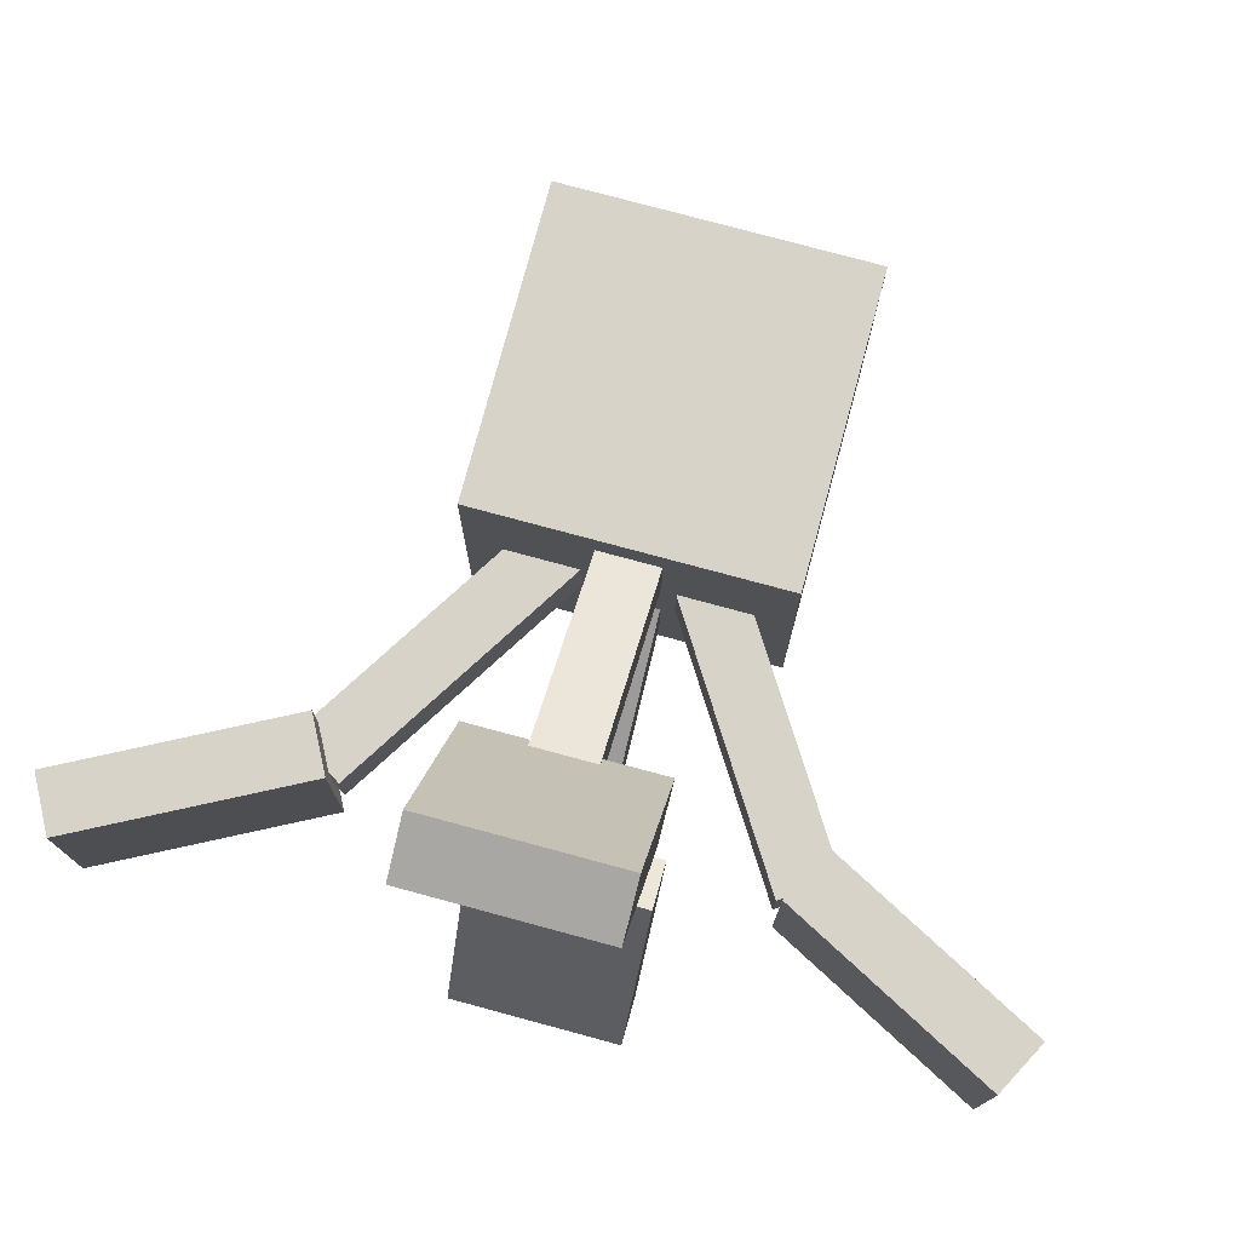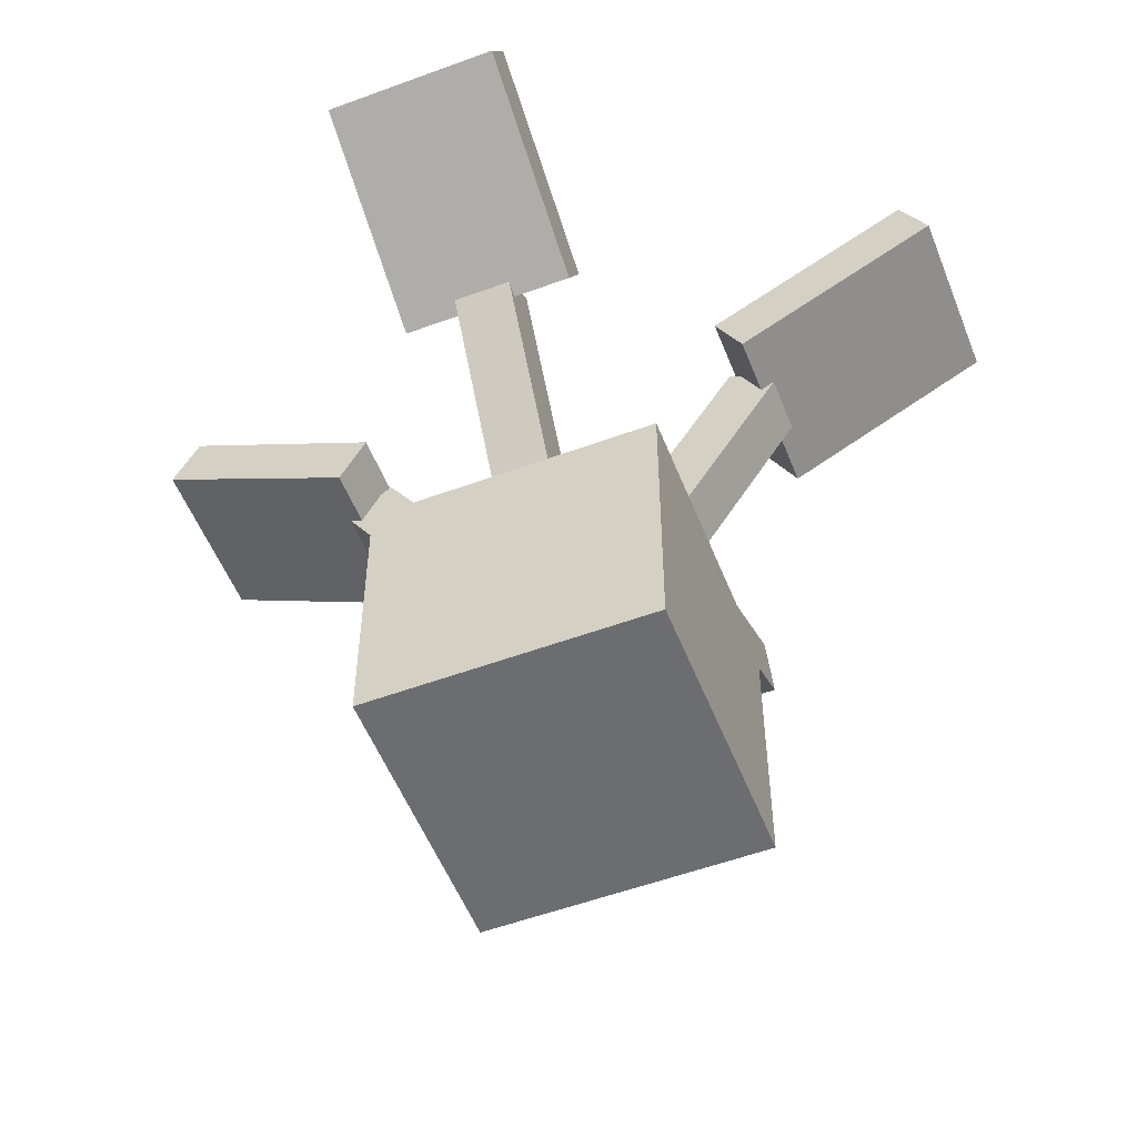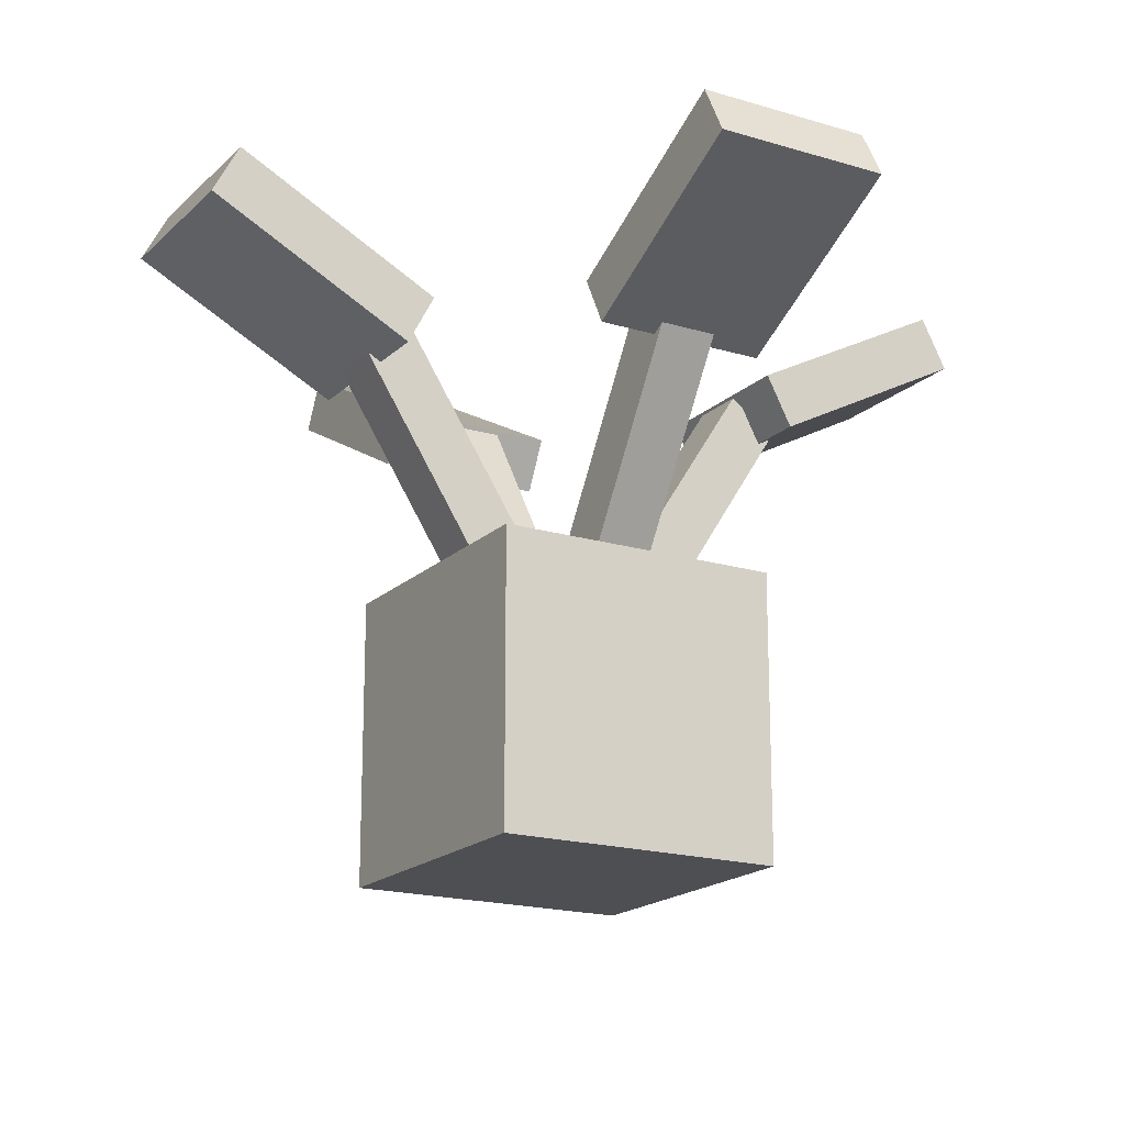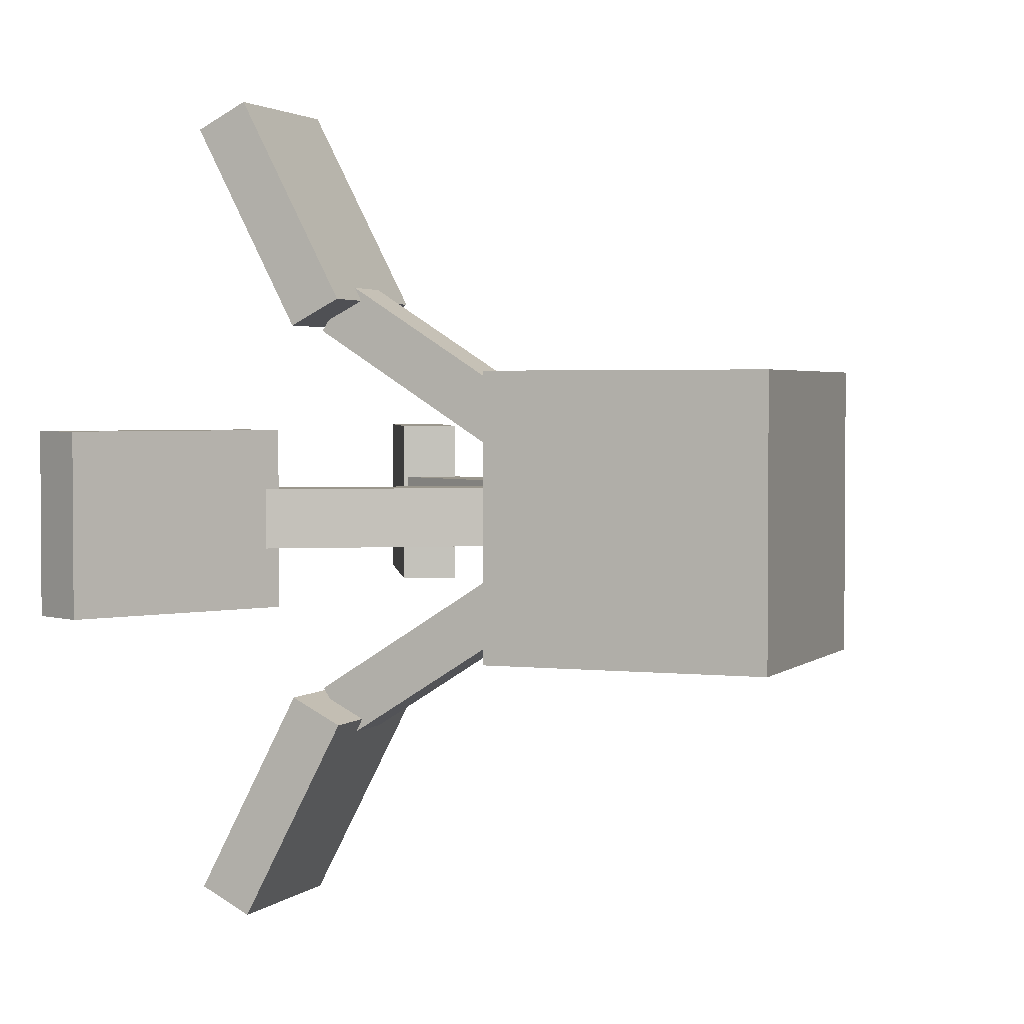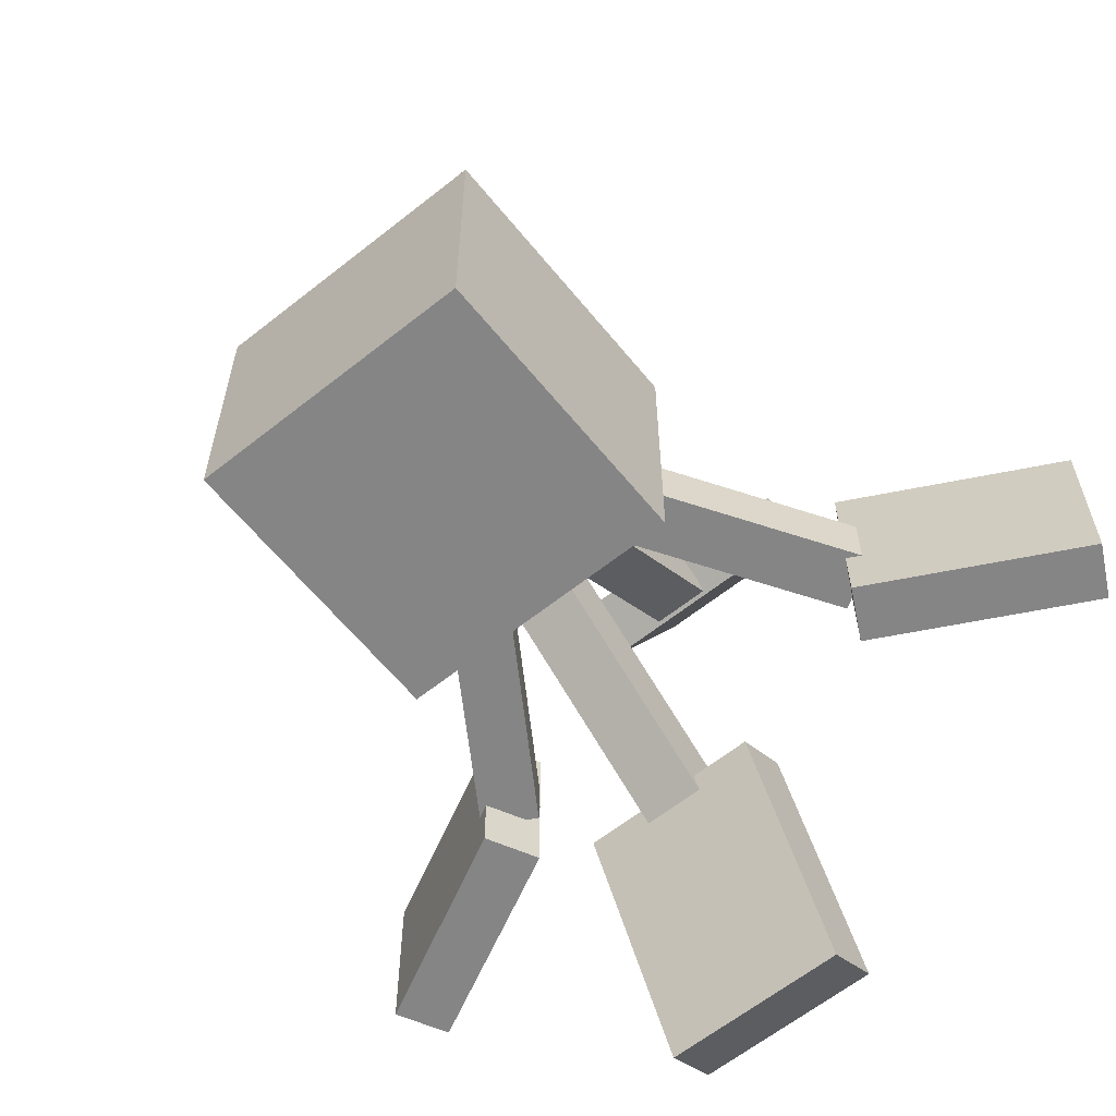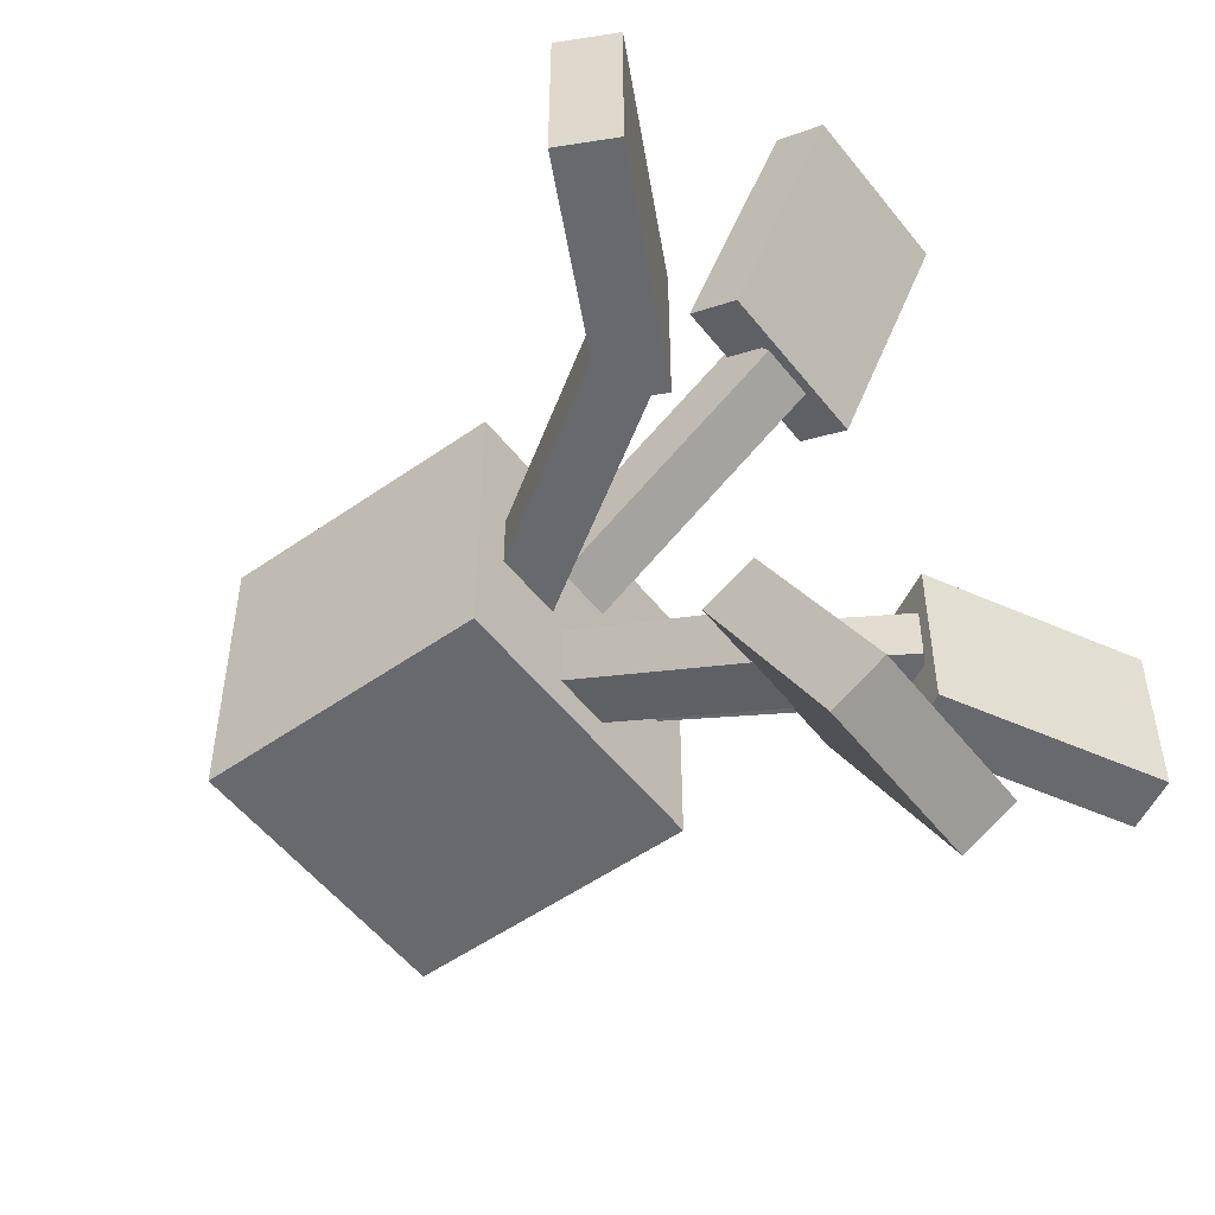
<metadata>
{"format":"obj","ext":"obj","renderer":"f3d","projection":"perspective","resolution":1024,"background":"white","views":[{"elev":77.2,"azim":-164.9,"up":"+Z"},{"elev":-54.0,"azim":21.4,"up":"+Y"},{"elev":-18.2,"azim":59.6,"up":"+Y"},{"elev":2.5,"azim":-68.2,"up":"+Z"},{"elev":-61.9,"azim":39.0,"up":"+Z"},{"elev":-52.8,"azim":127.1,"up":"+Z"}]}
</metadata>
<code>
o cube
v 0.04688 0.2952 -0.2152
v 0.04688 0.2675 -0.2296
v 0.04688 0.2375 -0.1043
v 0.04688 0.2097 -0.1187
v -0.04688 0.2952 -0.2152
v -0.04688 0.2675 -0.2296
v -0.04688 0.2375 -0.1043
v -0.04688 0.2097 -0.1187
f 2 1 3 4
f 7 5 6 8
f 5 1 2 6
f 4 3 7 8
f 3 1 5 7
f 6 2 4 8
o cube
v 0.01562 0.2339 -0.102
v 0.01562 0.2171 -0.1284
v 0.01562 0.1021 -0.01807
v 0.01562 0.08535 -0.04443
v -0.01562 0.2339 -0.102
v -0.01562 0.2171 -0.1284
v -0.01562 0.1021 -0.01807
v -0.01562 0.08535 -0.04443
f 10 9 11 12
f 15 13 14 16
f 13 9 10 14
f 12 11 15 16
f 11 9 13 15
f 14 10 12 16
o cube
v 0.2152 0.2952 0.04687
v 0.2296 0.2675 0.04687
v 0.1043 0.2375 0.04687
v 0.1187 0.2097 0.04687
v 0.2152 0.2952 -0.04688
v 0.2296 0.2675 -0.04688
v 0.1043 0.2375 -0.04688
v 0.1187 0.2097 -0.04688
f 18 17 19 20
f 23 21 22 24
f 21 17 18 22
f 20 19 23 24
f 19 17 21 23
f 22 18 20 24
o cube
v 0.102 0.2339 0.01562
v 0.1284 0.2171 0.01562
v 0.01807 0.1021 0.01562
v 0.04443 0.08535 0.01562
v 0.102 0.2339 -0.01563
v 0.1284 0.2171 -0.01563
v 0.01807 0.1021 -0.01563
v 0.04443 0.08535 -0.01563
f 26 25 27 28
f 31 29 30 32
f 29 25 26 30
f 28 27 31 32
f 27 25 29 31
f 30 26 28 32
o cube
v -0.2152 0.2952 -0.04688
v -0.2296 0.2675 -0.04688
v -0.1043 0.2375 -0.04688
v -0.1187 0.2097 -0.04688
v -0.2152 0.2952 0.04687
v -0.2296 0.2675 0.04687
v -0.1043 0.2375 0.04687
v -0.1187 0.2097 0.04687
f 34 33 35 36
f 39 37 38 40
f 37 33 34 38
f 36 35 39 40
f 35 33 37 39
f 38 34 36 40
o cube
v -0.102 0.2339 -0.01563
v -0.1284 0.2171 -0.01563
v -0.01807 0.1021 -0.01563
v -0.04443 0.08535 -0.01563
v -0.102 0.2339 0.01562
v -0.1284 0.2171 0.01562
v -0.01807 0.1021 0.01562
v -0.04443 0.08535 0.01562
f 42 41 43 44
f 47 45 46 48
f 45 41 42 46
f 44 43 47 48
f 43 41 45 47
f 46 42 44 48
o cube
v -0.04687 0.2952 0.2152
v -0.04687 0.2675 0.2296
v -0.04687 0.2375 0.1043
v -0.04687 0.2097 0.1187
v 0.04688 0.2952 0.2152
v 0.04688 0.2675 0.2296
v 0.04688 0.2375 0.1043
v 0.04688 0.2097 0.1187
f 50 49 51 52
f 55 53 54 56
f 53 49 50 54
f 52 51 55 56
f 51 49 53 55
f 54 50 52 56
o cube
v -0.01562 0.2339 0.102
v -0.01562 0.2171 0.1284
v -0.01562 0.1021 0.01807
v -0.01562 0.08535 0.04443
v 0.01563 0.2339 0.102
v 0.01563 0.2171 0.1284
v 0.01563 0.1021 0.01807
v 0.01563 0.08535 0.04443
f 58 57 59 60
f 63 61 62 64
f 61 57 58 62
f 60 59 63 64
f 59 57 61 63
f 62 58 60 64
o cube
v 0.07812 0.1094 0.07812
v 0.07812 0.1094 -0.07812
v 0.07812 -0.04688 0.07812
v 0.07812 -0.04688 -0.07812
v -0.07812 0.1094 0.07812
v -0.07812 0.1094 -0.07812
v -0.07812 -0.04688 0.07812
v -0.07812 -0.04688 -0.07812
f 66 65 67 68
f 71 69 70 72
f 69 65 66 70
f 68 67 71 72
f 67 65 69 71
f 70 66 68 72

</code>
